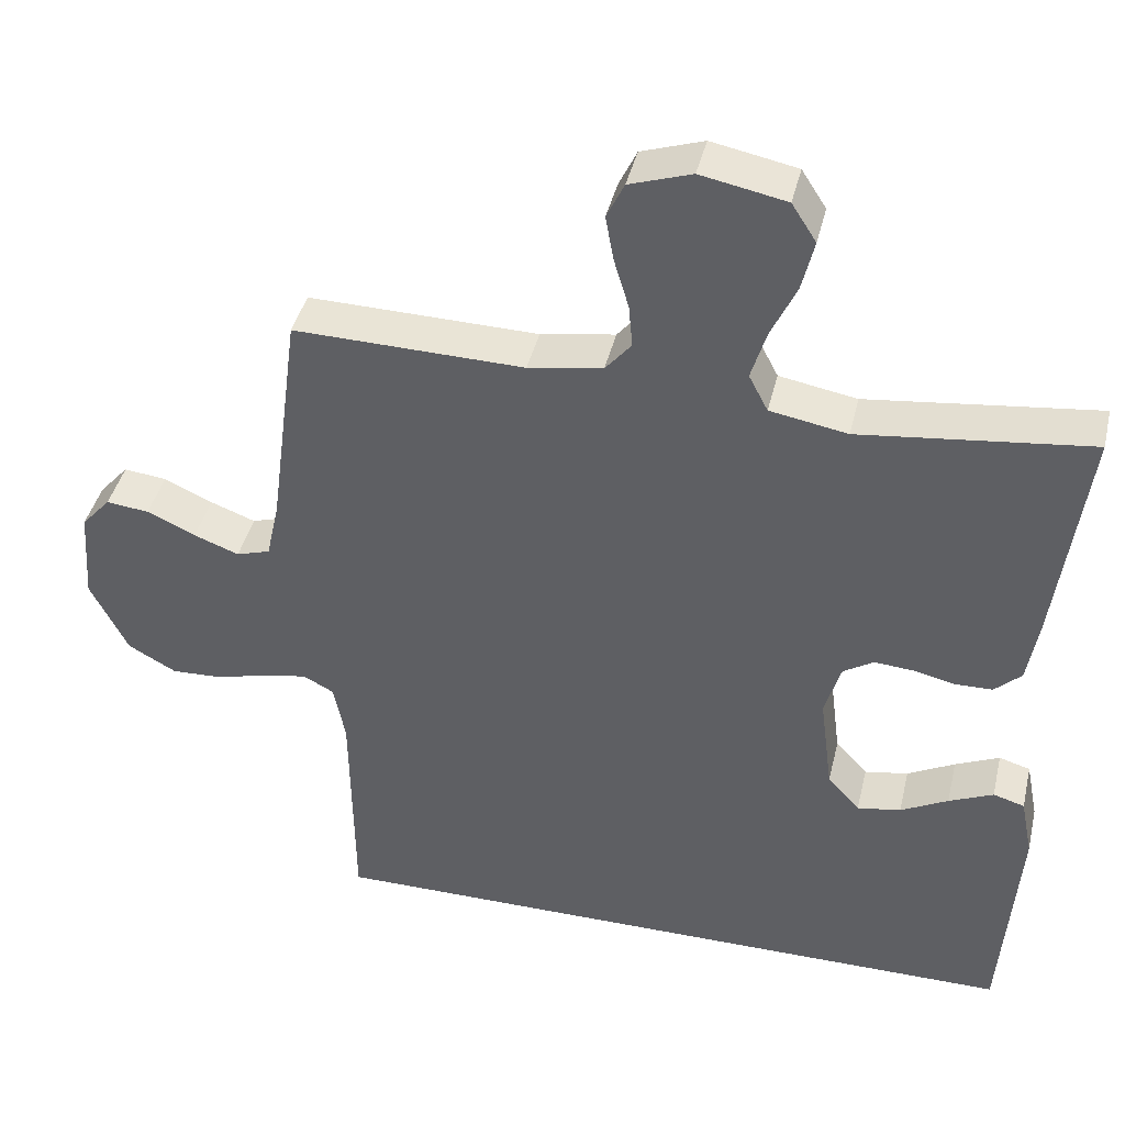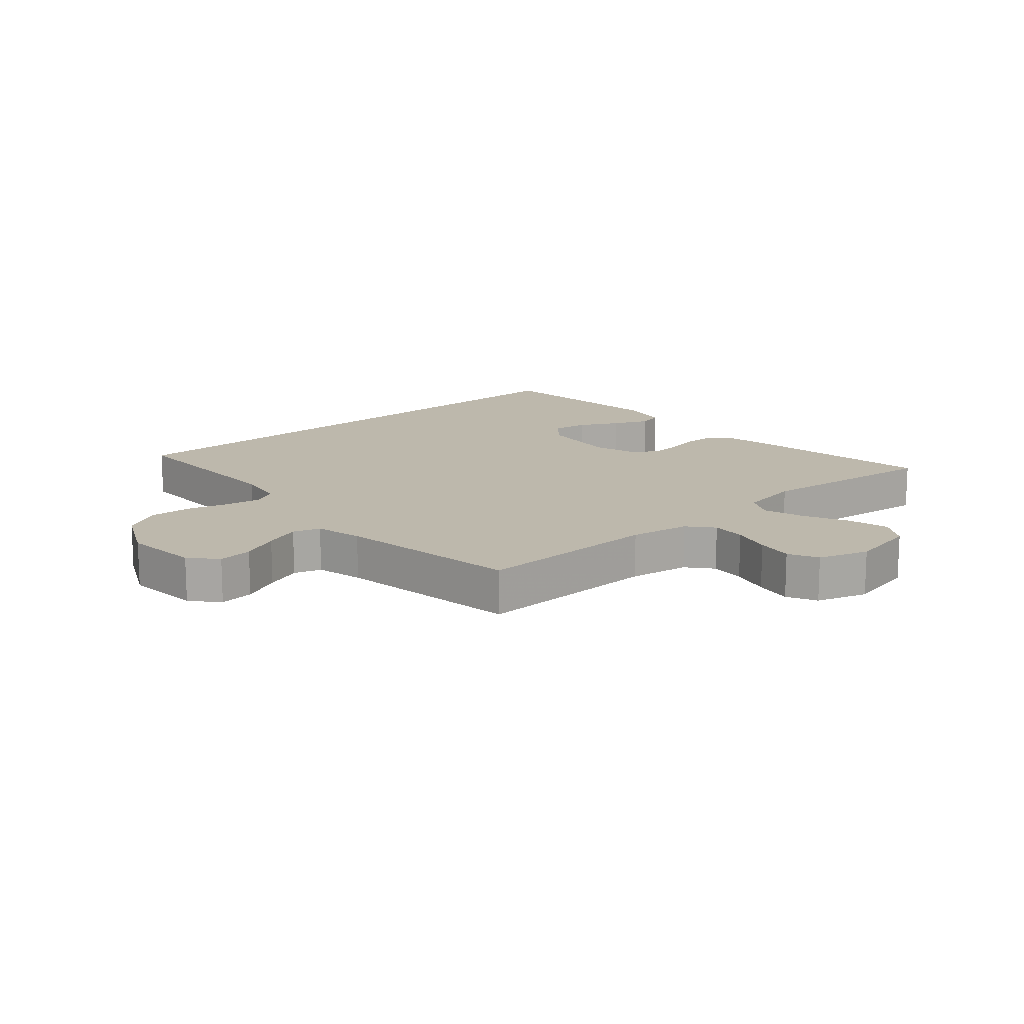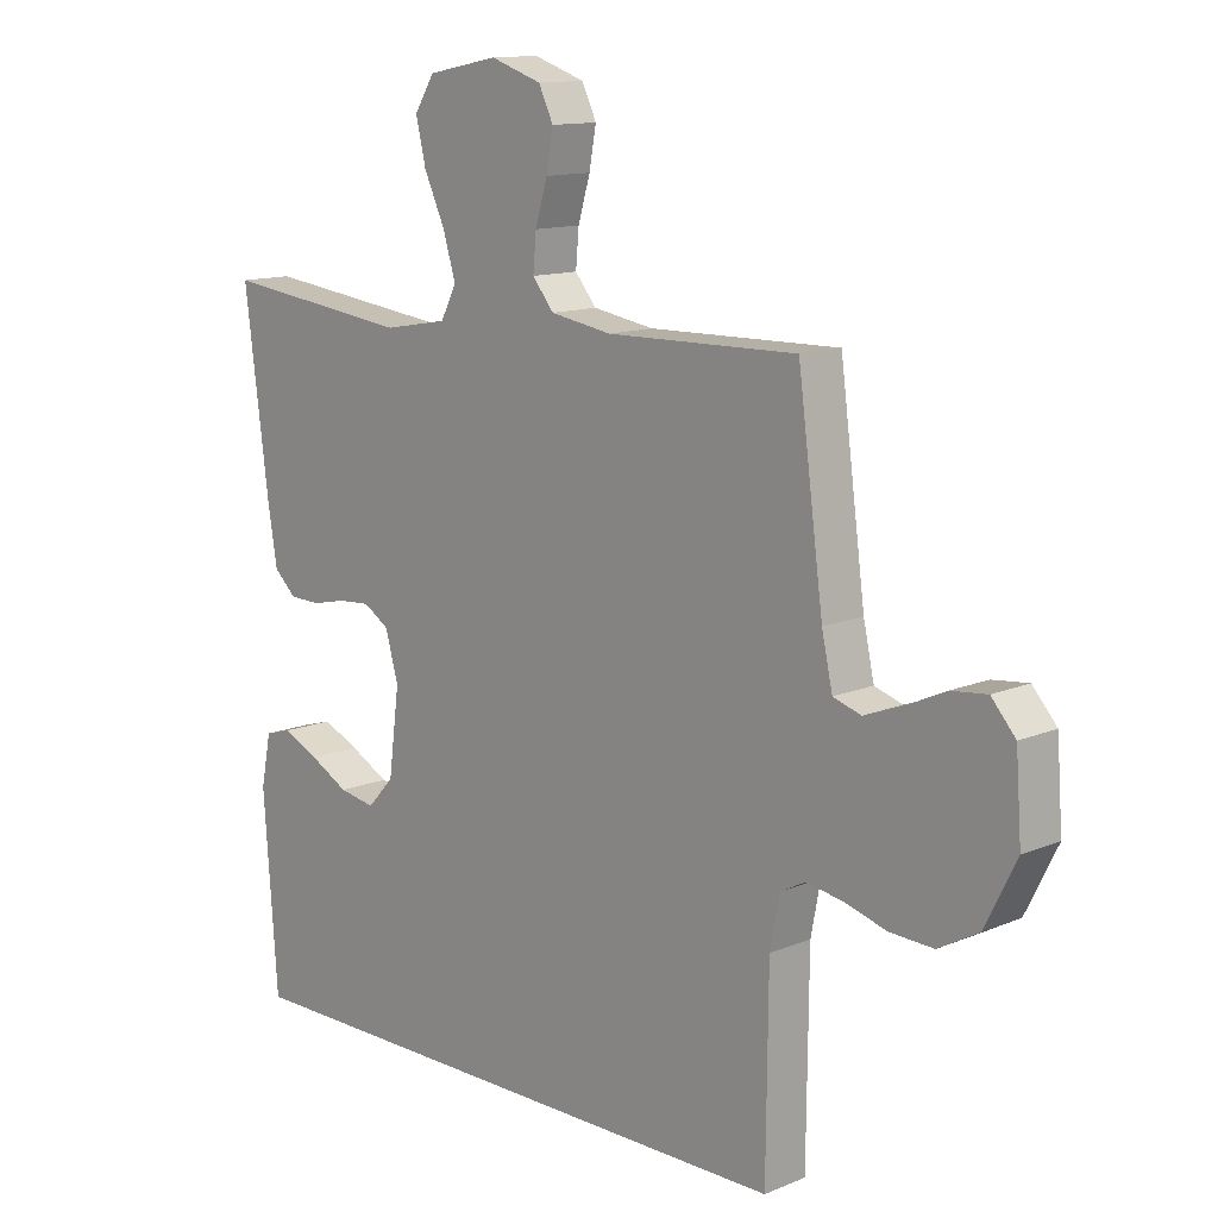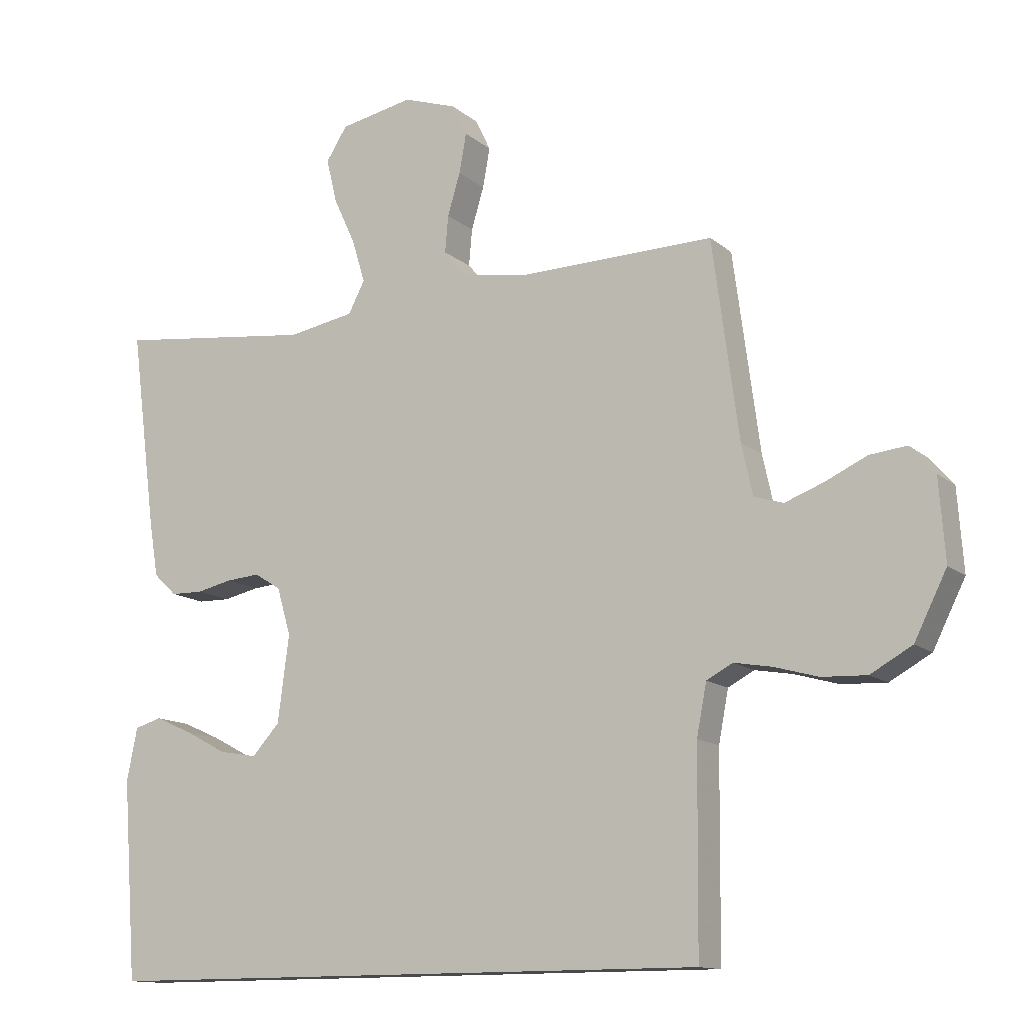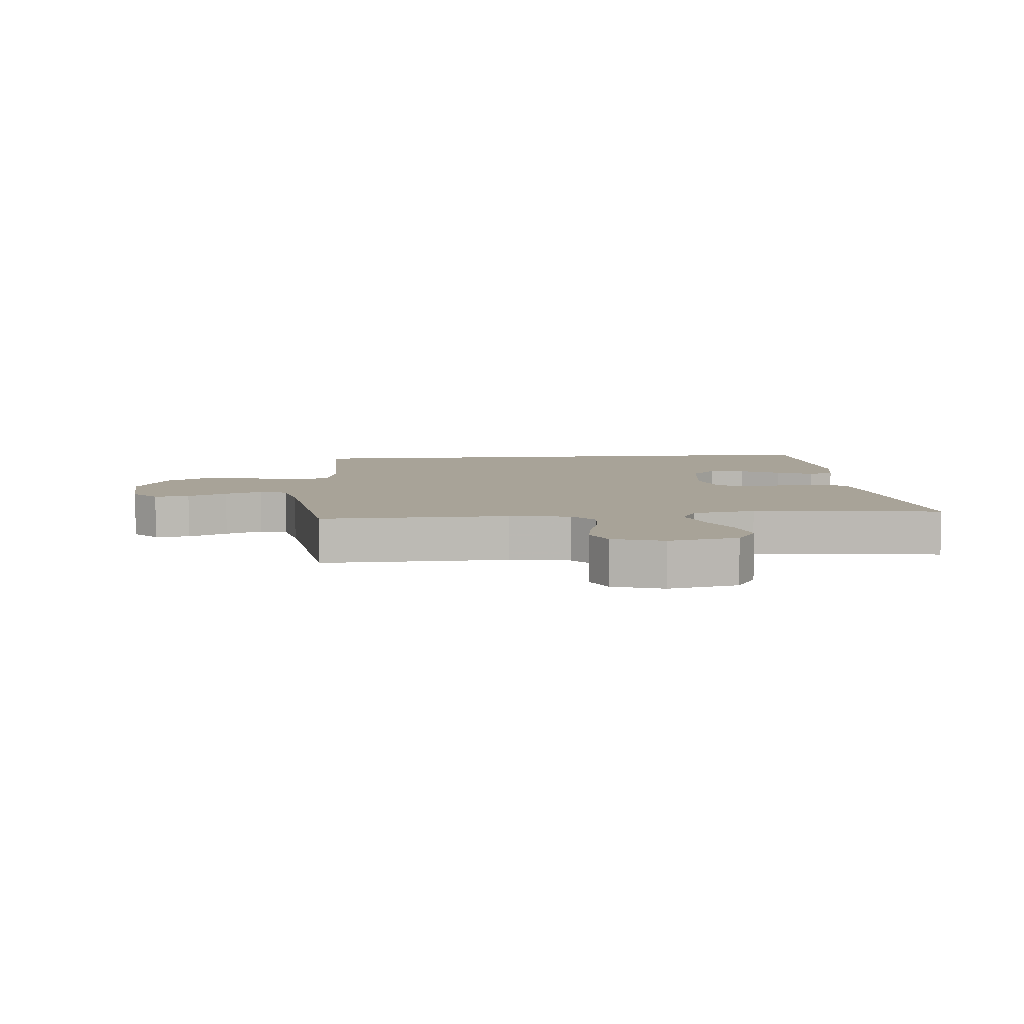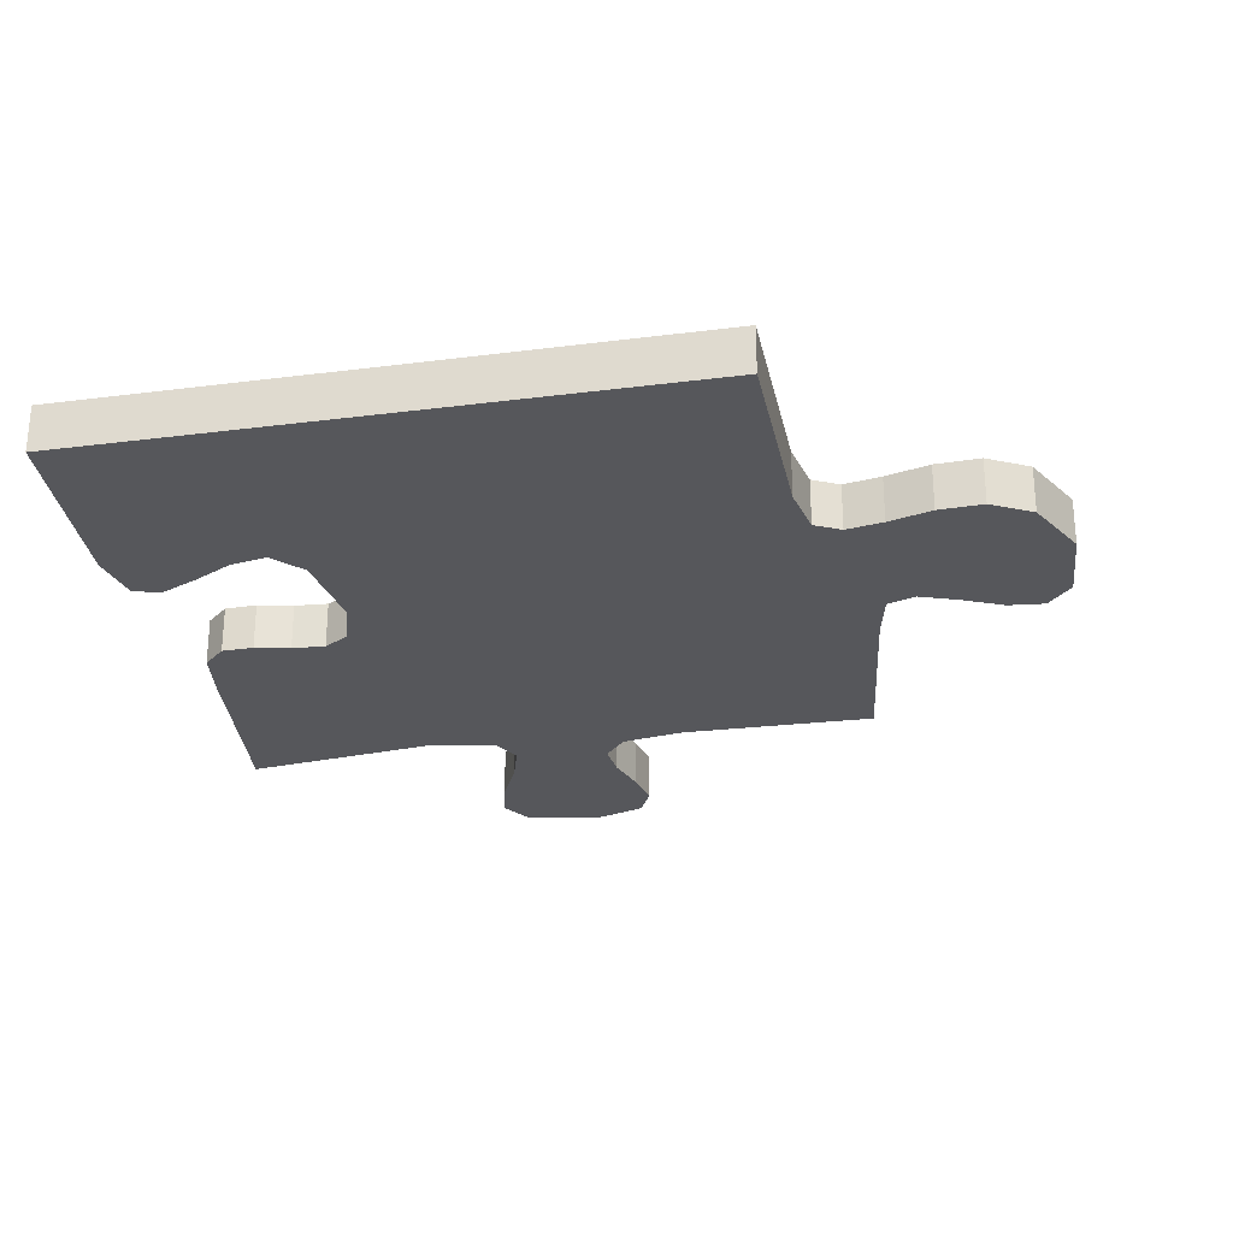
<metadata>
{"format":"obj","ext":"obj","renderer":"f3d","projection":"perspective","resolution":1024,"background":"white","views":[{"elev":41.7,"azim":13.2,"up":"+Z"},{"elev":14.7,"azim":-41.8,"up":"+Y"},{"elev":12.7,"azim":-133.9,"up":"+Z"},{"elev":-12.9,"azim":-150.5,"up":"+Z"},{"elev":6.9,"azim":-5.4,"up":"+Y"},{"elev":-27.4,"azim":-168.8,"up":"+Y"}]}
</metadata>
<code>
v 0.468 0.07 -0.5
v -0.464 0.07 -0.5
v -0.467 0.07 -0.2
v -0.482 0.07 -0.122
v -0.522 0.07 -0.101
v -0.579 0.07 -0.111
v -0.646 0.07 -0.13
v -0.714 0.07 -0.133
v -0.777 0.07 -0.098
v -0.826 0.07 0
v -0.817 0.07 0.123
v -0.779 0.07 0.166
v -0.723 0.07 0.16
v -0.66 0.07 0.131
v -0.601 0.07 0.109
v -0.557 0.07 0.123
v -0.54 0.07 0.2
v -0.5 0.07 0.5
v -0.2 0.07 0.494
v -0.103 0.07 0.51
v -0.069 0.07 0.551
v -0.074 0.07 0.607
v -0.093 0.07 0.671
v -0.104 0.07 0.731
v -0.081 0.07 0.779
v 0 0.07 0.806
v 0.111 0.07 0.784
v 0.143 0.07 0.734
v 0.127 0.07 0.667
v 0.094 0.07 0.596
v 0.074 0.07 0.53
v 0.099 0.07 0.482
v 0.2 0.07 0.464
v 0.5 0.07 0.5
v 0.461 0.07 0.2
v 0.447 0.07 0.115
v 0.412 0.07 0.082
v 0.363 0.07 0.081
v 0.309 0.07 0.093
v 0.258 0.07 0.097
v 0.218 0.07 0.072
v 0.197 0.07 0
v 0.214 0.07 -0.131
v 0.256 0.07 -0.177
v 0.313 0.07 -0.167
v 0.375 0.07 -0.134
v 0.433 0.07 -0.108
v 0.474 0.07 -0.12
v 0.49 0.07 -0.2
v 0.468 0 -0.5
v -0.464 0 -0.5
v -0.467 0 -0.2
v -0.482 0 -0.122
v -0.522 0 -0.101
v -0.579 0 -0.111
v -0.646 0 -0.13
v -0.714 0 -0.133
v -0.777 0 -0.098
v -0.826 0 0
v -0.817 0 0.123
v -0.779 0 0.166
v -0.723 0 0.16
v -0.66 0 0.131
v -0.601 0 0.109
v -0.557 0 0.123
v -0.54 0 0.2
v -0.5 0 0.5
v -0.2 0 0.494
v -0.103 0 0.51
v -0.069 0 0.551
v -0.074 0 0.607
v -0.093 0 0.671
v -0.104 0 0.731
v -0.081 0 0.779
v 0 0 0.806
v 0.111 0 0.784
v 0.143 0 0.734
v 0.127 0 0.667
v 0.094 0 0.596
v 0.074 0 0.53
v 0.099 0 0.482
v 0.2 0 0.464
v 0.5 0 0.5
v 0.461 0 0.2
v 0.447 0 0.115
v 0.412 0 0.082
v 0.363 0 0.081
v 0.309 0 0.093
v 0.258 0 0.097
v 0.218 0 0.072
v 0.197 0 0
v 0.214 0 -0.131
v 0.256 0 -0.177
v 0.313 0 -0.167
v 0.375 0 -0.134
v 0.433 0 -0.108
v 0.474 0 -0.12
v 0.49 0 -0.2
f 45 46 47 48
f 45 48 49 1
f 36 37 38 39
f 36 39 40
f 33 34 35 36
f 32 33 36 40
f 31 32 40 41
f 27 28 29 30
f 27 30 31
f 26 27 31
f 25 26 31
f 22 23 24 25
f 21 22 25 31
f 20 21 31 41
f 17 18 19
f 16 17 19 20
f 11 12 13 14
f 11 14 15
f 10 11 15
f 9 10 15 16
f 6 7 8 9
f 5 6 9 16
f 1 2 3
f 1 3 4
f 44 45 1
f 43 44 1 4
f 42 43 4 5
f 20 41 42
f 5 16 20 42
f 97 96 95 94
f 50 98 97 94
f 88 87 86 85
f 89 88 85
f 85 84 83 82
f 89 85 82 81
f 90 89 81 80
f 79 78 77 76
f 80 79 76
f 80 76 75
f 80 75 74
f 74 73 72 71
f 80 74 71 70
f 90 80 70 69
f 68 67 66
f 69 68 66 65
f 63 62 61 60
f 64 63 60
f 64 60 59
f 65 64 59 58
f 58 57 56 55
f 65 58 55 54
f 52 51 50
f 53 52 50
f 50 94 93
f 53 50 93 92
f 54 53 92 91
f 91 90 69
f 91 69 65 54
f 1 50 51 2
f 2 51 52 3
f 3 52 53 4
f 4 53 54 5
f 5 54 55 6
f 6 55 56 7
f 7 56 57 8
f 8 57 58 9
f 9 58 59 10
f 10 59 60 11
f 11 60 61 12
f 12 61 62 13
f 13 62 63 14
f 14 63 64 15
f 15 64 65 16
f 16 65 66 17
f 17 66 67 18
f 18 67 68 19
f 19 68 69 20
f 20 69 70 21
f 21 70 71 22
f 22 71 72 23
f 23 72 73 24
f 24 73 74 25
f 25 74 75 26
f 26 75 76 27
f 27 76 77 28
f 28 77 78 29
f 29 78 79 30
f 30 79 80 31
f 31 80 81 32
f 32 81 82 33
f 33 82 83 34
f 34 83 84 35
f 35 84 85 36
f 36 85 86 37
f 37 86 87 38
f 38 87 88 39
f 39 88 89 40
f 40 89 90 41
f 41 90 91 42
f 42 91 92 43
f 43 92 93 44
f 44 93 94 45
f 45 94 95 46
f 46 95 96 47
f 47 96 97 48
f 48 97 98 49
f 49 98 50 1

</code>
